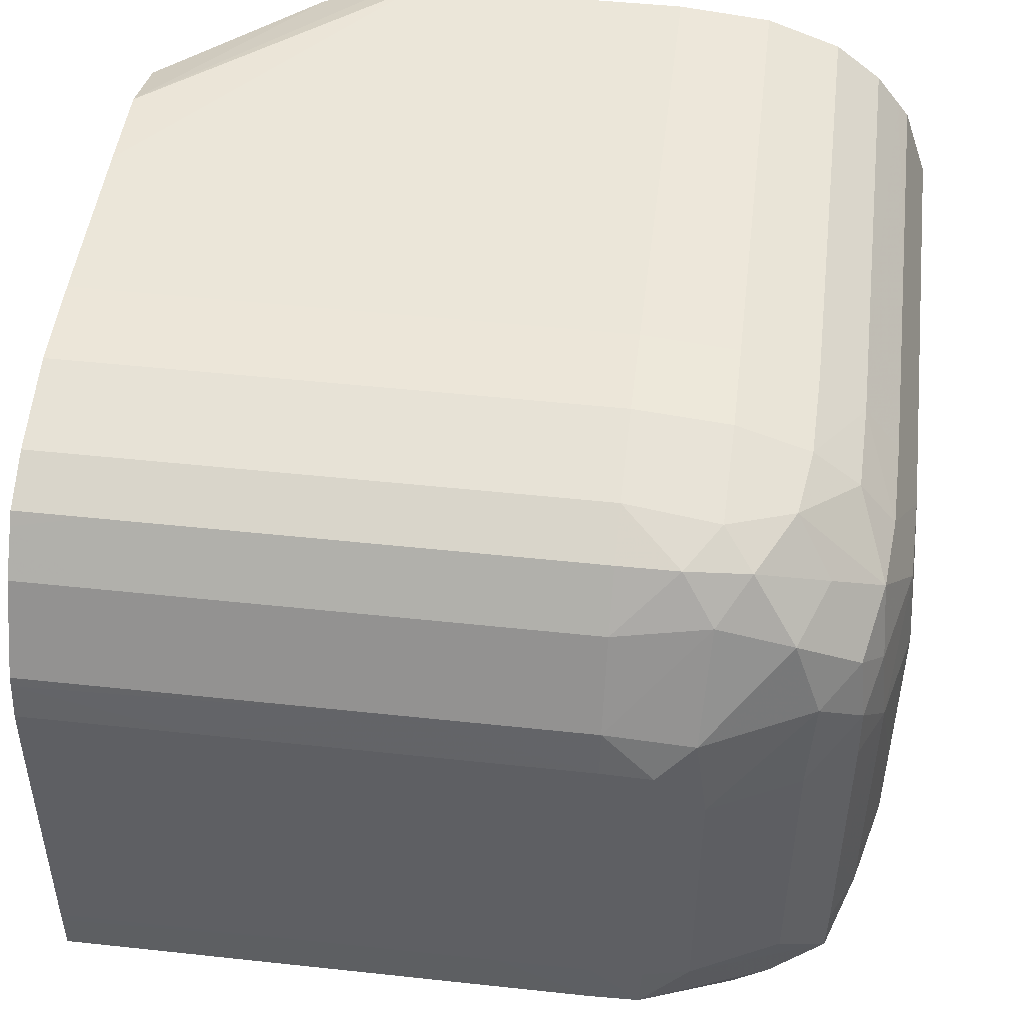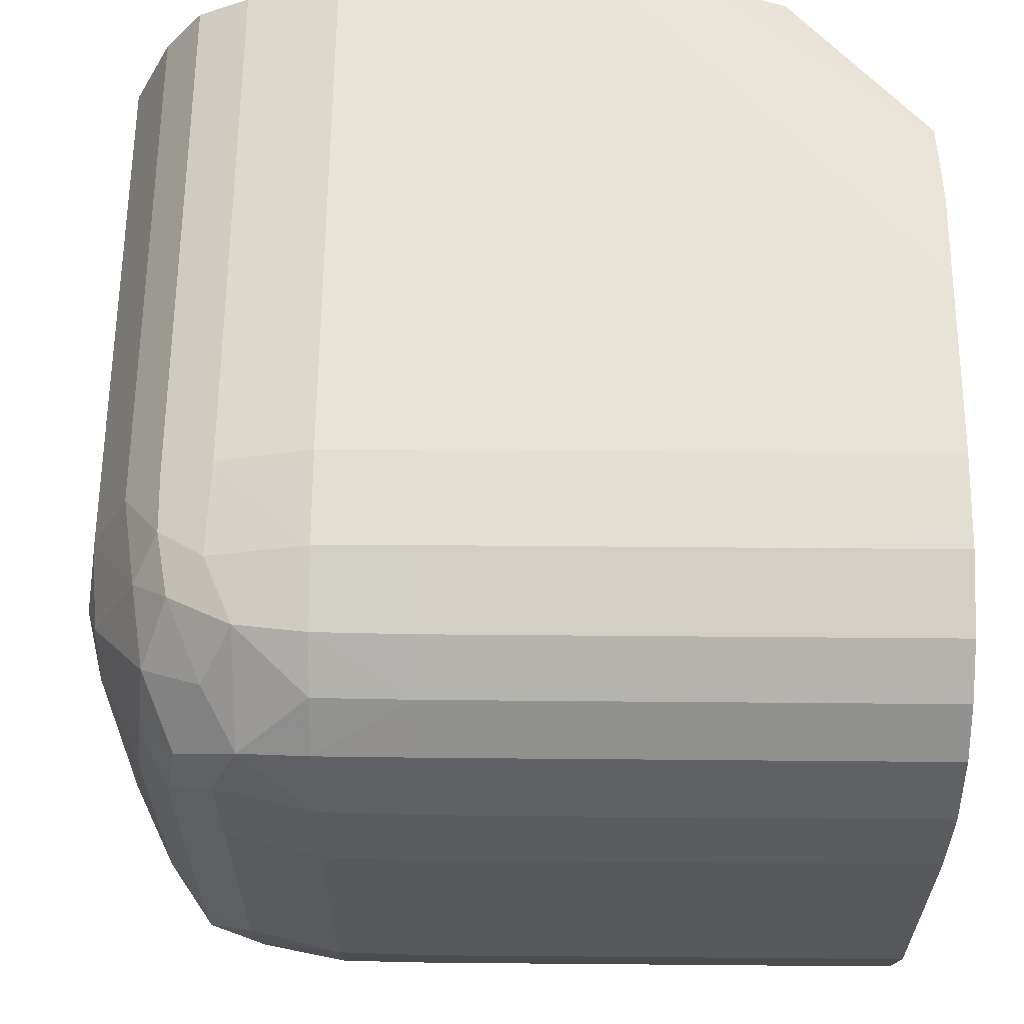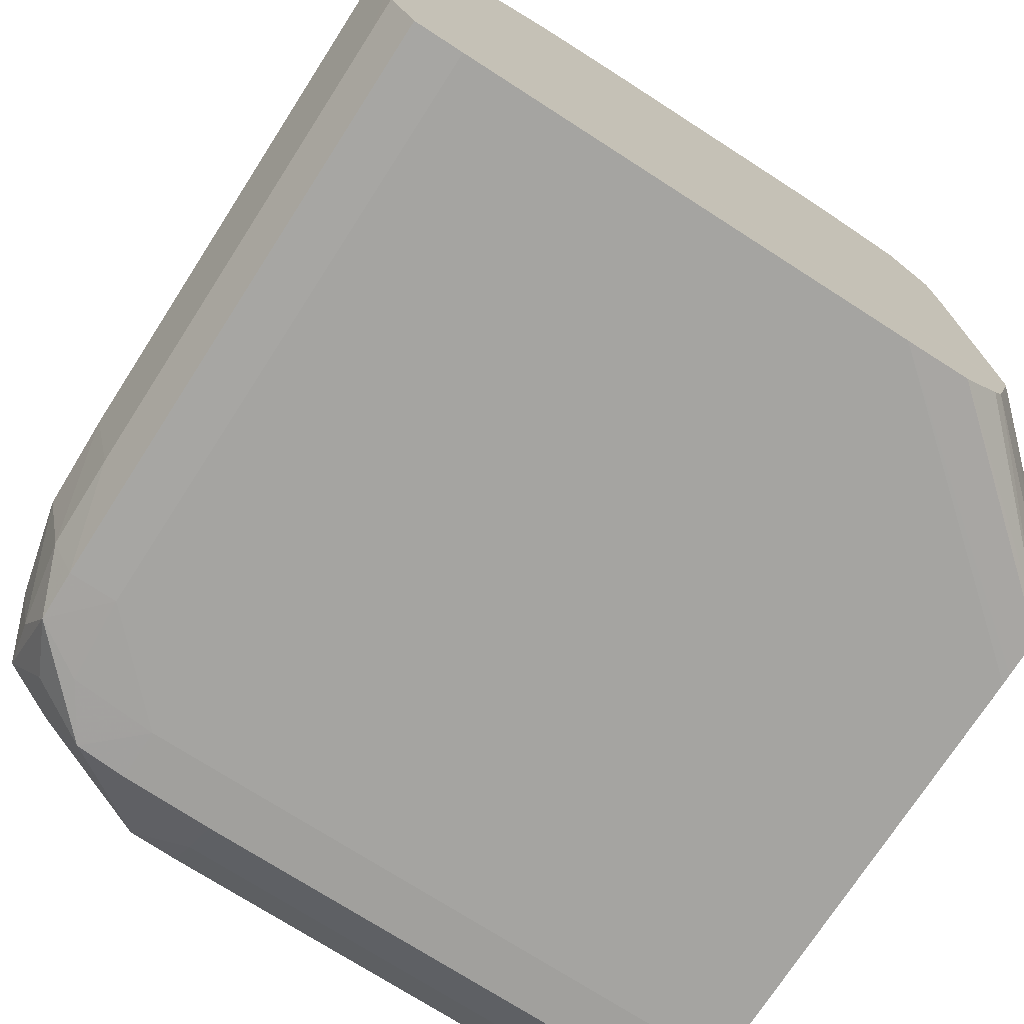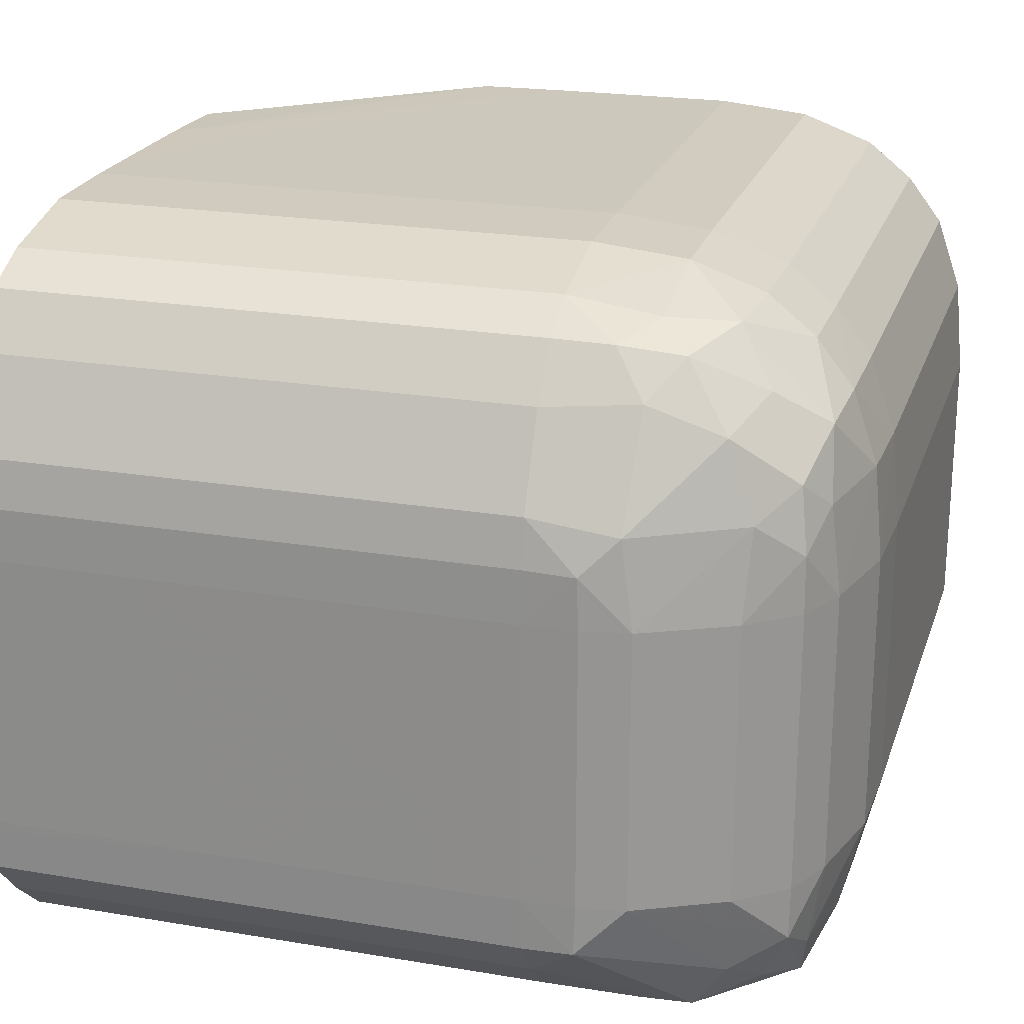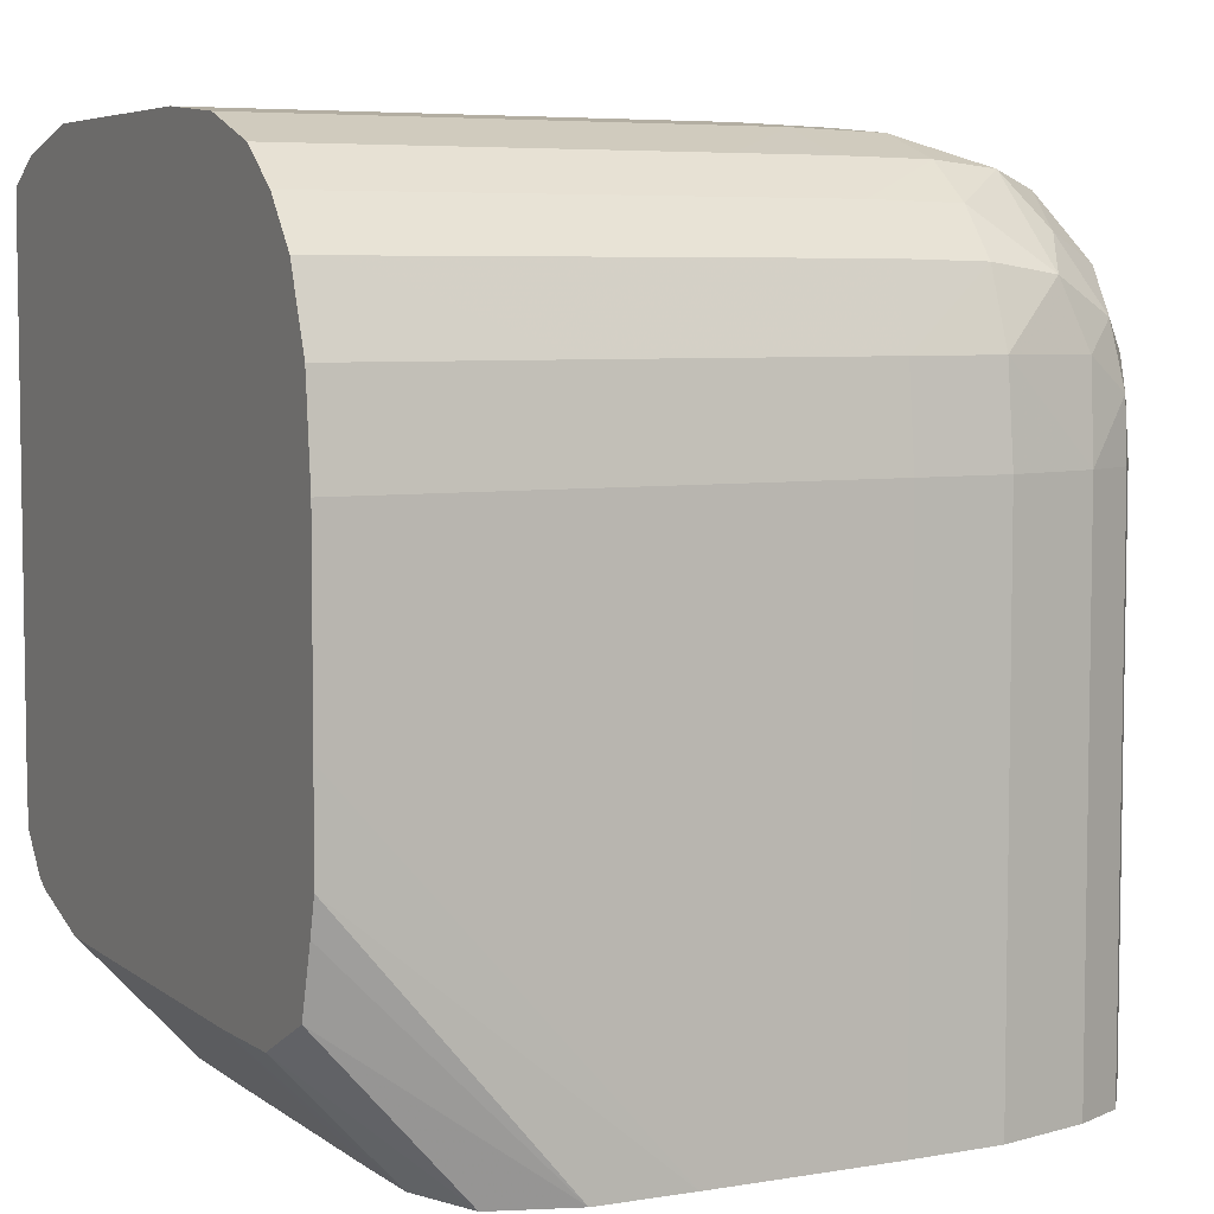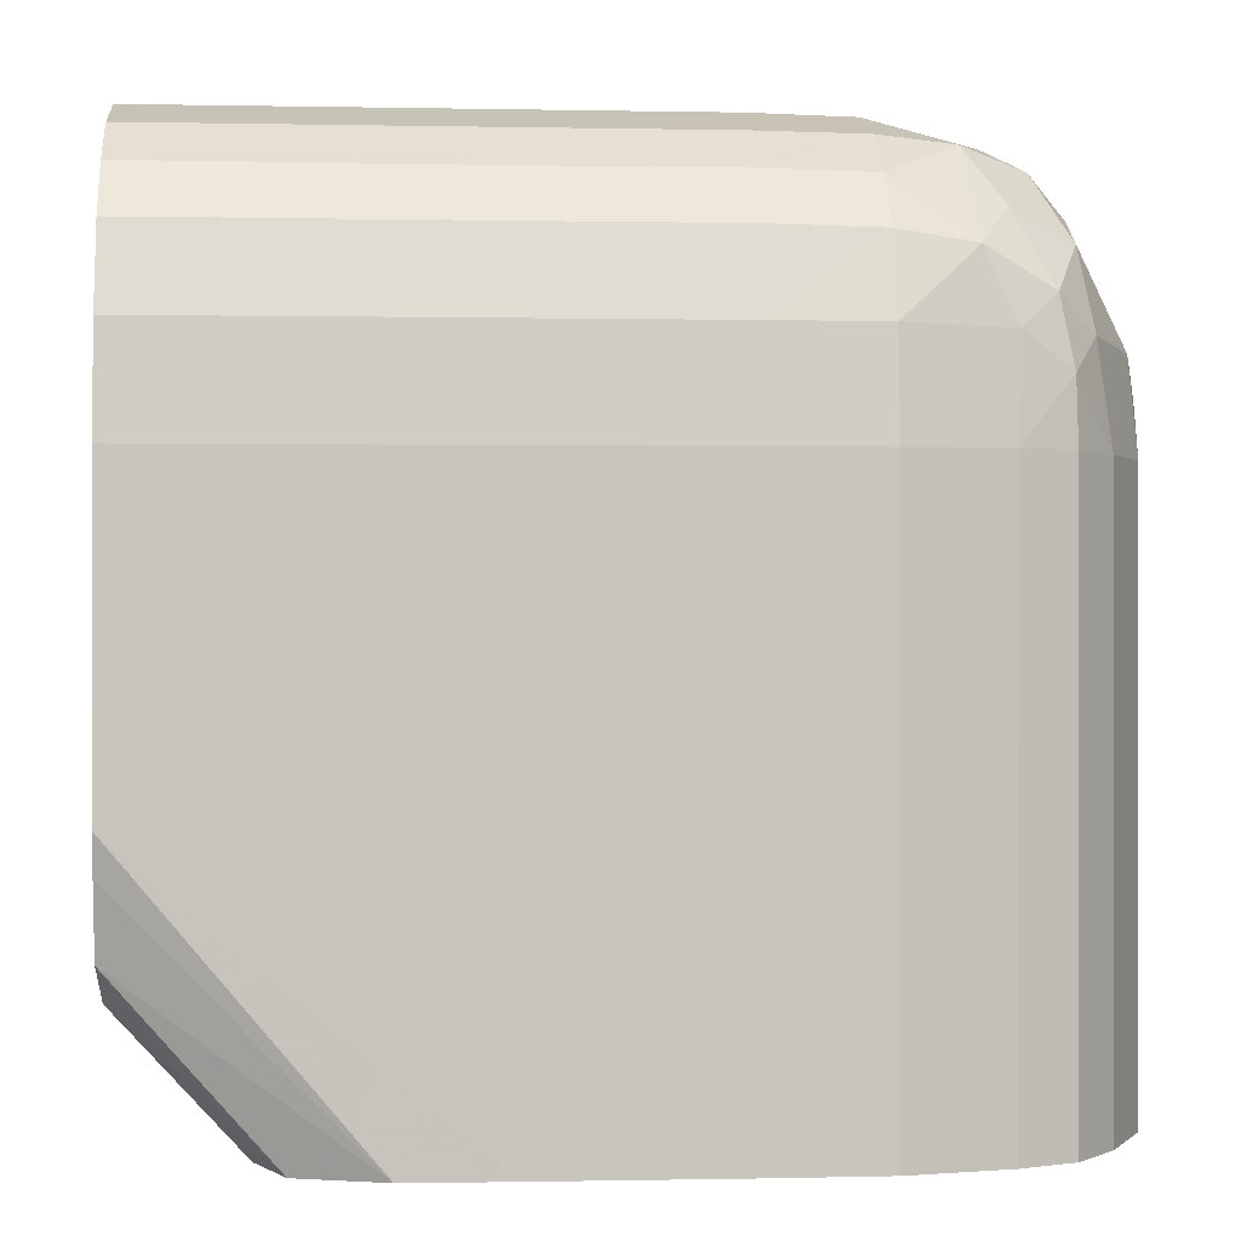
<metadata>
{"format":"obj","ext":"obj","renderer":"f3d","projection":"perspective","resolution":1024,"background":"white","views":[{"elev":48.2,"azim":96.9,"up":"+Z"},{"elev":61.5,"azim":-179.5,"up":"+Z"},{"elev":-73.3,"azim":-122.8,"up":"+Z"},{"elev":22.1,"azim":106.3,"up":"+Z"},{"elev":5.9,"azim":-27.0,"up":"+Y"},{"elev":0.1,"azim":-4.8,"up":"+Y"}]}
</metadata>
<code>
v 0.05336 0.0784 0.000769
v 0.05336 0.0784 0.003106
v 0.05414 0.07838 0.001548
v 0.05414 0.07838 0.0007691
v 0.05414 0.07819 -9.59e-06
v 0.05336 0.07821 -9.56e-06
v 0.04947 0.07821 -9.68e-06
v 0.04922 0.07827 0.0002404
v 0.05025 0.0784 0.0007694
v 0.05025 0.0784 0.001548
v 0.05259 0.0784 0.002327
v 0.05336 0.07832 0.003885
v 0.05414 0.07838 0.003106
v 0.04947 0.0784 0.003106
v 0.05492 0.07818 0.003106
v 0.05492 0.07818 0.0007694
v 0.05487 0.07806 3.364e-05
v 0.05414 0.07799 -0.0004129
v 0.05458 0.07798 -0.0004082
v 0.05336 0.07799 -0.000414
v 0.05181 0.07821 -9.95e-06
v 0.04922 0.07799 -0.0004141
v 0.04922 0.07821 -9.64e-06
v 0.04922 0.0784 0.0007696
v 0.04922 0.0784 0.001549
v 0.04922 0.0784 0.001798
v 0.05336 0.07811 0.004504
v 0.05414 0.0781 0.004488
v 0.05414 0.0783 0.003885
v 0.04947 0.07832 0.003885
v 0.05025 0.07811 0.004504
v 0.05259 0.07811 0.004504
v 0.04922 0.0784 0.003106
v 0.05495 0.0781 0.003852
v 0.05533 0.07798 0.00357
v 0.05534 0.07799 0.003106
v 0.05534 0.07799 0.001548
v 0.05534 0.07799 0.0007693
v 0.05533 0.07798 0.0003229
v 0.05414 0.07758 -0.0004276
v 0.0551 0.07775 -0.000197
v 0.05534 0.07724 -0.0004089
v 0.05487 0.07753 -0.0004163
v 0.05259 0.07758 -0.0004285
v 0.04922 0.07771 -0.0004236
v 0.05336 0.07781 0.004894
v 0.05259 0.07781 0.004894
v 0.05414 0.0778 0.004877
v 0.05472 0.07805 0.004406
v 0.04922 0.07832 0.003885
v 0.04922 0.07826 0.004083
v 0.04922 0.07811 0.004504
v 0.05103 0.07811 0.004505
v 0.04922 0.07801 0.00463
v 0.05523 0.07792 0.00409
v 0.05555 0.07763 0.003852
v 0.05566 0.07758 0.003106
v 0.05566 0.07758 0.0007691
v 0.05602 0.07684 0.0007696
v 0.05547 0.07753 3.414e-05
v 0.05492 0.0768 -0.0004281
v 0.0561 0.07644 0.000354
v 0.05577 0.07602 -4.814e-05
v 0.05536 0.0768 -0.0004136
v 0.04947 0.0768 -0.0004286
v 0.04922 0.0768 -0.0004286
v 0.05025 0.07758 -0.0004283
v 0.05414 0.0768 -0.0004286
v 0.04922 0.07758 -0.0004282
v 0.05336 0.07742 0.005204
v 0.05414 0.07741 0.005193
v 0.04922 0.07781 0.004894
v 0.04922 0.07769 0.004994
v 0.05103 0.07742 0.005204
v 0.05472 0.07732 0.00514
v 0.05498 0.07762 0.004707
v 0.05547 0.0774 0.004489
v 0.05598 0.07674 0.003826
v 0.05602 0.07684 0.003106
v 0.0561 0.07645 0.0007694
v 0.05492 0.07602 -0.0004285
v 0.05538 0.07602 -0.000414
v 0.05611 0.07602 0.0007694
v 0.0561 0.07602 0.0003411
v 0.05577 0.07446 -4.842e-05
v 0.04922 0.07627 -0.0004286
v 0.05336 0.07446 -0.0004286
v 0.05336 0.0768 0.005431
v 0.05414 0.0768 0.005411
v 0.04922 0.07742 0.005204
v 0.04947 0.07742 0.005204
v 0.05103 0.0768 0.005431
v 0.05496 0.07678 0.005202
v 0.05524 0.07704 0.005008
v 0.05555 0.07678 0.004715
v 0.05603 0.07602 0.003933
v 0.0561 0.07644 0.003527
v 0.0561 0.07645 0.003106
v 0.0561 0.07645 0.001548
v 0.05611 0.07602 0.002328
v 0.05529 0.07149 -0.0004168
v 0.05492 0.0729 -0.0004285
v 0.05414 0.07368 -0.0004286
v 0.05538 0.0729 -0.000414
v 0.05611 0.07524 0.0007696
v 0.05611 0.07368 0.0007693
v 0.0561 0.07212 0.0003412
v 0.0561 0.07368 0.0003409
v 0.05577 0.07213 -4.855e-05
v 0.05181 0.0715 -0.0004286
v 0.04947 0.07368 -0.0004286
v 0.04921 0.07368 -0.0004286
v 0.05336 0.07602 0.005508
v 0.05414 0.07602 0.005488
v 0.05492 0.07602 0.005295
v 0.04922 0.0768 0.005431
v 0.05025 0.0768 0.005431
v 0.05534 0.07652 0.005076
v 0.05568 0.07602 0.004664
v 0.05603 0.07446 0.003933
v 0.0561 0.07602 0.003544
v 0.05611 0.07602 0.003106
v 0.05611 0.07524 0.001549
v 0.05492 0.07149 -0.0004284
v 0.05538 0.07149 -0.0004139
v 0.0561 0.0715 0.000686
v 0.0561 0.0715 0.0003412
v 0.05611 0.0729 0.003106
v 0.05611 0.07151 0.003106
v 0.05611 0.0715 0.0007695
v 0.05577 0.07149 -4.803e-05
v 0.05569 0.07149 -0.0001175
v 0.05103 0.0715 -0.0004268
v 0.04921 0.07314 -0.0004133
v 0.05094 0.0715 -0.0004245
v 0.05259 0.07368 0.005508
v 0.05336 0.07153 0.005508
v 0.05414 0.07446 0.005489
v 0.04922 0.07655 0.005456
v 0.04922 0.07602 0.005508
v 0.05025 0.07524 0.005508
v 0.05492 0.07524 0.005295
v 0.05492 0.07213 0.005295
v 0.05535 0.07602 0.005087
v 0.05568 0.07368 0.004664
v 0.05568 0.07213 0.004664
v 0.05603 0.07213 0.003933
v 0.05604 0.07152 0.003849
v 0.0561 0.0729 0.003544
v 0.05611 0.07446 0.003106
v 0.0561 0.07151 0.00345
v 0.04921 0.07282 -0.0001426
v 0.05061 0.0715 -0.0004127
v 0.05053 0.0715 -0.0003427
v 0.05414 0.07153 0.005488
v 0.05414 0.07213 0.005489
v 0.05181 0.07213 0.005508
v 0.05181 0.07153 0.005508
v 0.04921 0.07446 0.005508
v 0.05492 0.07152 0.005295
v 0.05502 0.07152 0.005248
v 0.05535 0.07213 0.005087
v 0.05543 0.07152 0.004992
v 0.05568 0.07152 0.004664
v 0.05603 0.07152 0.003933
v 0.0561 0.07151 0.003544
v 0.04921 0.07275 -3.305e-05
v 0.05035 0.0715 -1.708e-05
v 0.05432 0.07153 0.005444
v 0.04921 0.07368 0.005502
v 0.05103 0.07153 0.005493
v 0.05535 0.07152 0.005087
v 0.04921 0.07253 0.0007028
v 0.05015 0.07151 0.0007696
v 0.04921 0.07339 0.005431
v 0.05038 0.07153 0.005265
v 0.04921 0.07285 0.005281
v 0.04921 0.07252 0.0007694
v 0.05014 0.07151 0.001549
v 0.0502 0.07153 0.004798
v 0.04921 0.07254 0.004664
v 0.04921 0.07251 0.001549
v 0.05014 0.07151 0.001753
v 0.04921 0.07251 0.003885
v 0.05015 0.07153 0.004664
v 0.04921 0.07253 0.004582
v 0.05014 0.07151 0.002328
v 0.05014 0.07152 0.003106
v 0.05014 0.07152 0.003885
v 0.05014 0.07152 0.004097
f 1 2 3
f 1 3 4
f 1 4 5
f 1 5 6
f 1 6 7
f 1 7 8
f 1 8 9
f 1 9 10
f 1 10 11
f 1 11 2
f 2 12 13
f 2 13 3
f 2 11 14
f 2 14 30
f 2 30 12
f 3 13 15
f 3 15 16
f 3 16 4
f 4 16 17
f 4 17 5
f 5 18 6
f 5 17 19
f 5 19 18
f 6 18 20
f 6 20 21
f 6 21 7
f 7 22 23
f 7 23 8
f 7 21 20
f 7 20 22
f 8 23 22
f 8 22 45
f 8 45 69
f 8 69 66
f 8 66 86
f 8 86 112
f 8 112 134
f 8 134 152
f 8 152 167
f 8 167 173
f 8 173 178
f 8 178 182
f 8 182 184
f 8 184 186
f 8 186 181
f 8 181 177
f 8 177 175
f 8 175 170
f 8 170 159
f 8 159 140
f 8 140 139
f 8 139 116
f 8 116 90
f 8 90 73
f 8 73 72
f 8 72 54
f 8 54 52
f 8 52 51
f 8 51 50
f 8 50 33
f 8 33 26
f 8 26 25
f 8 25 24
f 8 24 9
f 9 24 25
f 9 25 10
f 10 25 26
f 10 26 14
f 10 14 11
f 12 27 28
f 12 28 29
f 12 29 13
f 12 30 31
f 12 31 32
f 12 32 27
f 13 29 15
f 14 26 33
f 14 33 50
f 14 50 30
f 15 34 35
f 15 35 36
f 15 36 37
f 15 37 16
f 15 29 34
f 16 37 38
f 16 38 39
f 16 39 17
f 17 39 19
f 18 19 40
f 18 40 20
f 19 39 41
f 19 41 42
f 19 42 43
f 19 43 40
f 20 40 44
f 20 44 22
f 22 44 45
f 27 46 28
f 27 32 47
f 27 47 46
f 28 48 49
f 28 49 29
f 28 46 48
f 29 49 34
f 30 50 51
f 30 51 52
f 30 52 31
f 31 53 32
f 31 52 53
f 32 53 54
f 32 54 47
f 34 55 35
f 34 49 55
f 35 55 56
f 35 56 57
f 35 57 36
f 36 57 37
f 37 57 58
f 37 58 38
f 38 58 39
f 39 58 59
f 39 59 60
f 39 60 41
f 40 43 61
f 40 61 44
f 41 60 42
f 42 61 43
f 42 60 62
f 42 62 63
f 42 63 64
f 42 64 61
f 44 65 66
f 44 66 67
f 44 67 45
f 44 61 68
f 44 68 65
f 45 67 69
f 46 70 71
f 46 71 48
f 46 47 70
f 47 54 72
f 47 72 73
f 47 73 74
f 47 74 70
f 48 71 75
f 48 75 49
f 49 75 76
f 49 76 55
f 52 54 53
f 55 76 77
f 55 77 56
f 56 77 78
f 56 78 79
f 56 79 57
f 57 79 59
f 57 59 58
f 59 79 80
f 59 80 62
f 59 62 60
f 61 81 68
f 61 64 82
f 61 82 81
f 62 80 83
f 62 83 84
f 62 84 63
f 63 85 82
f 63 82 64
f 63 84 85
f 65 86 66
f 65 68 86
f 66 69 67
f 68 81 103
f 68 103 87
f 68 87 86
f 70 88 71
f 70 74 92
f 70 92 88
f 71 89 75
f 71 88 89
f 73 90 91
f 73 91 74
f 74 91 92
f 75 93 94
f 75 94 76
f 75 89 93
f 76 94 77
f 77 95 78
f 77 94 95
f 78 96 97
f 78 97 79
f 78 95 96
f 79 97 98
f 79 98 99
f 79 99 80
f 80 99 100
f 80 100 83
f 81 82 101
f 81 101 102
f 81 102 103
f 82 104 101
f 82 85 104
f 83 100 123
f 83 123 105
f 83 105 84
f 84 105 106
f 84 106 107
f 84 107 108
f 84 108 85
f 85 109 104
f 85 108 109
f 86 110 111
f 86 111 112
f 86 87 110
f 87 103 110
f 88 113 114
f 88 114 89
f 88 92 113
f 89 114 115
f 89 115 93
f 90 116 117
f 90 117 91
f 91 117 92
f 92 117 113
f 93 115 118
f 93 118 94
f 94 118 95
f 95 118 119
f 95 119 96
f 96 119 120
f 96 120 121
f 96 121 97
f 97 121 122
f 97 122 98
f 98 122 99
f 99 122 100
f 100 122 123
f 101 124 102
f 101 104 125
f 101 125 132
f 101 132 131
f 101 131 127
f 101 127 126
f 101 126 130
f 101 130 129
f 101 129 151
f 101 151 166
f 101 166 148
f 101 148 165
f 101 165 164
f 101 164 163
f 101 163 172
f 101 172 161
f 101 161 160
f 101 160 169
f 101 169 155
f 101 155 137
f 101 137 158
f 101 158 171
f 101 171 176
f 101 176 180
f 101 180 185
f 101 185 190
f 101 190 189
f 101 189 188
f 101 188 187
f 101 187 183
f 101 183 179
f 101 179 174
f 101 174 168
f 101 168 154
f 101 154 153
f 101 153 135
f 101 135 133
f 101 133 110
f 101 110 124
f 102 124 110
f 102 110 103
f 104 109 125
f 105 123 106
f 106 126 127
f 106 127 107
f 106 123 128
f 106 128 129
f 106 129 130
f 106 130 126
f 107 127 108
f 108 127 109
f 109 131 132
f 109 132 125
f 109 127 131
f 110 133 112
f 110 112 111
f 112 133 135
f 112 135 134
f 113 136 137
f 113 137 138
f 113 138 114
f 113 117 139
f 113 139 140
f 113 140 141
f 113 141 136
f 114 138 115
f 115 138 142
f 115 142 143
f 115 143 162
f 115 162 144
f 115 144 118
f 116 139 117
f 118 144 119
f 119 144 145
f 119 145 120
f 120 145 146
f 120 146 147
f 120 147 148
f 120 148 149
f 120 149 121
f 121 149 128
f 121 128 122
f 122 128 150
f 122 150 123
f 123 150 128
f 128 149 151
f 128 151 129
f 134 135 153
f 134 153 154
f 134 154 152
f 136 141 137
f 137 155 156
f 137 156 138
f 137 141 140
f 137 140 157
f 137 157 158
f 138 156 143
f 138 143 142
f 140 159 157
f 143 160 161
f 143 161 162
f 143 156 160
f 144 162 145
f 145 162 163
f 145 163 146
f 146 164 165
f 146 165 147
f 146 163 164
f 147 165 148
f 148 166 149
f 149 166 151
f 152 154 167
f 154 168 167
f 155 169 156
f 156 169 160
f 157 159 158
f 158 159 170
f 158 170 171
f 161 172 162
f 162 172 163
f 167 168 173
f 168 174 173
f 170 175 171
f 171 175 177
f 171 177 176
f 173 174 178
f 174 179 178
f 176 177 181
f 176 181 180
f 178 179 182
f 179 183 184
f 179 184 182
f 180 181 185
f 181 186 185
f 183 187 184
f 184 187 188
f 184 188 189
f 184 189 190
f 184 190 185
f 184 185 186

</code>
